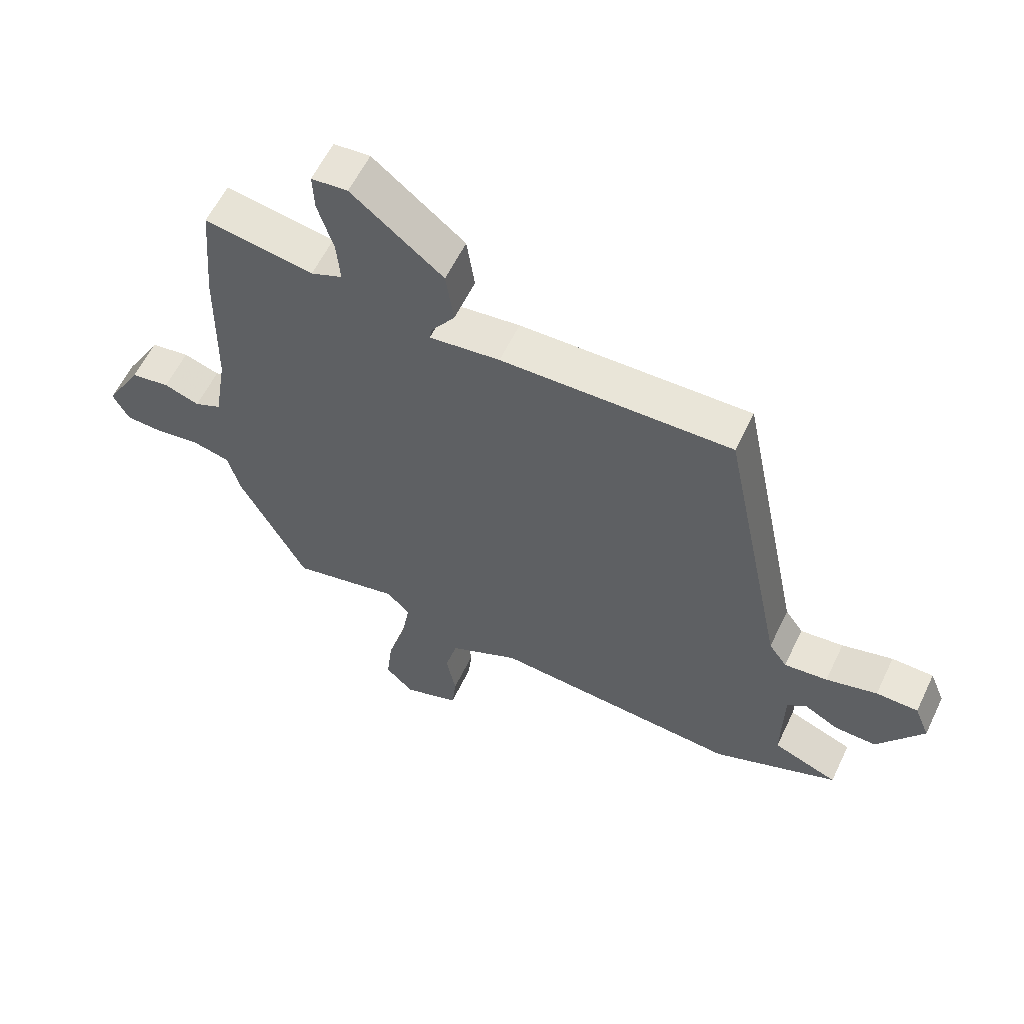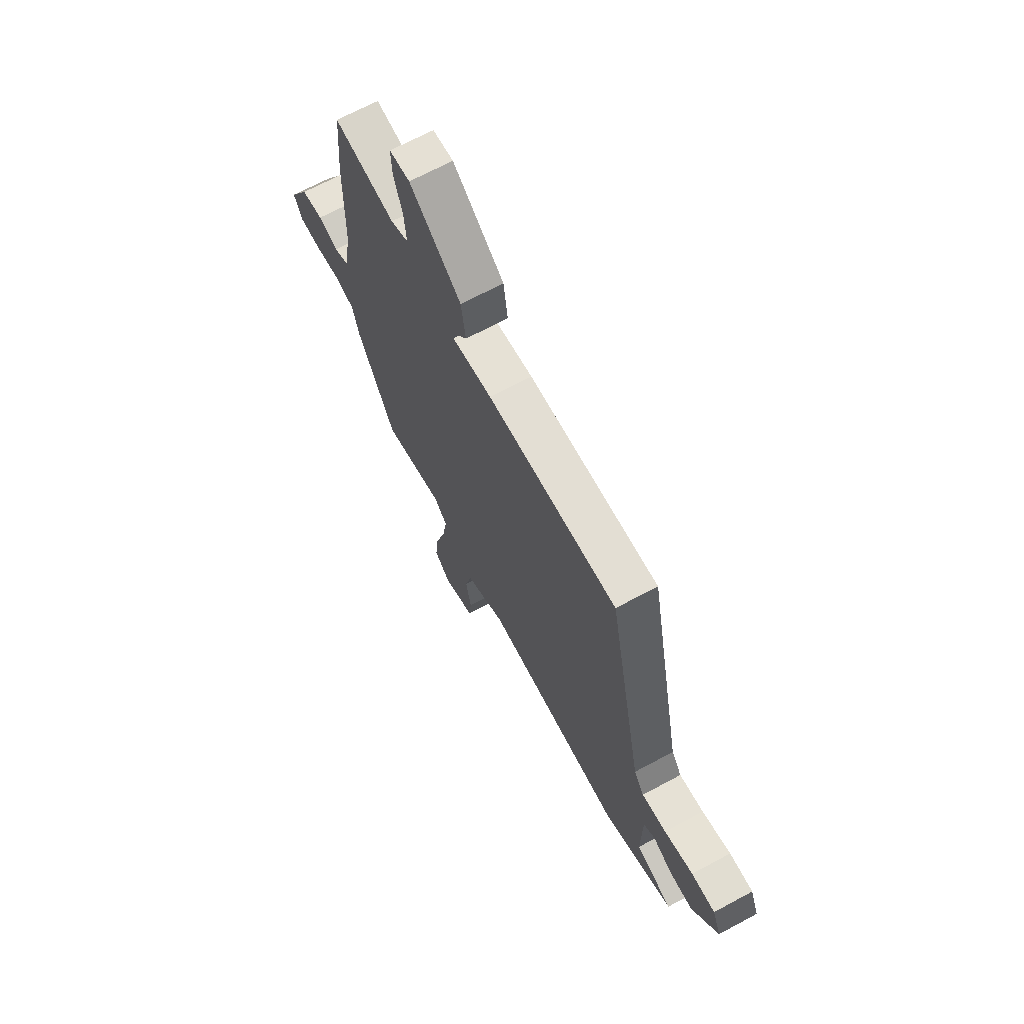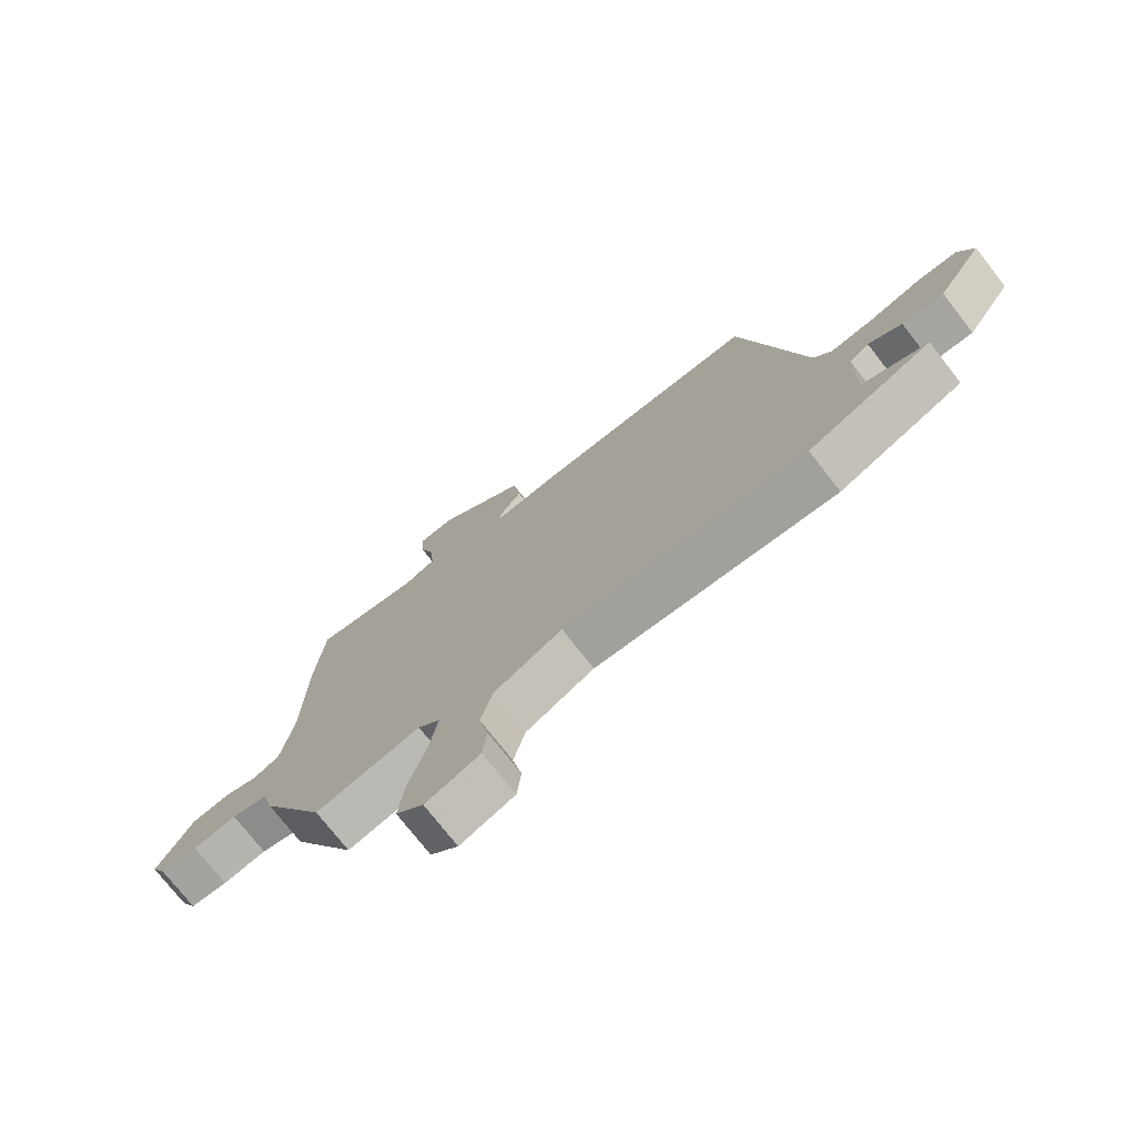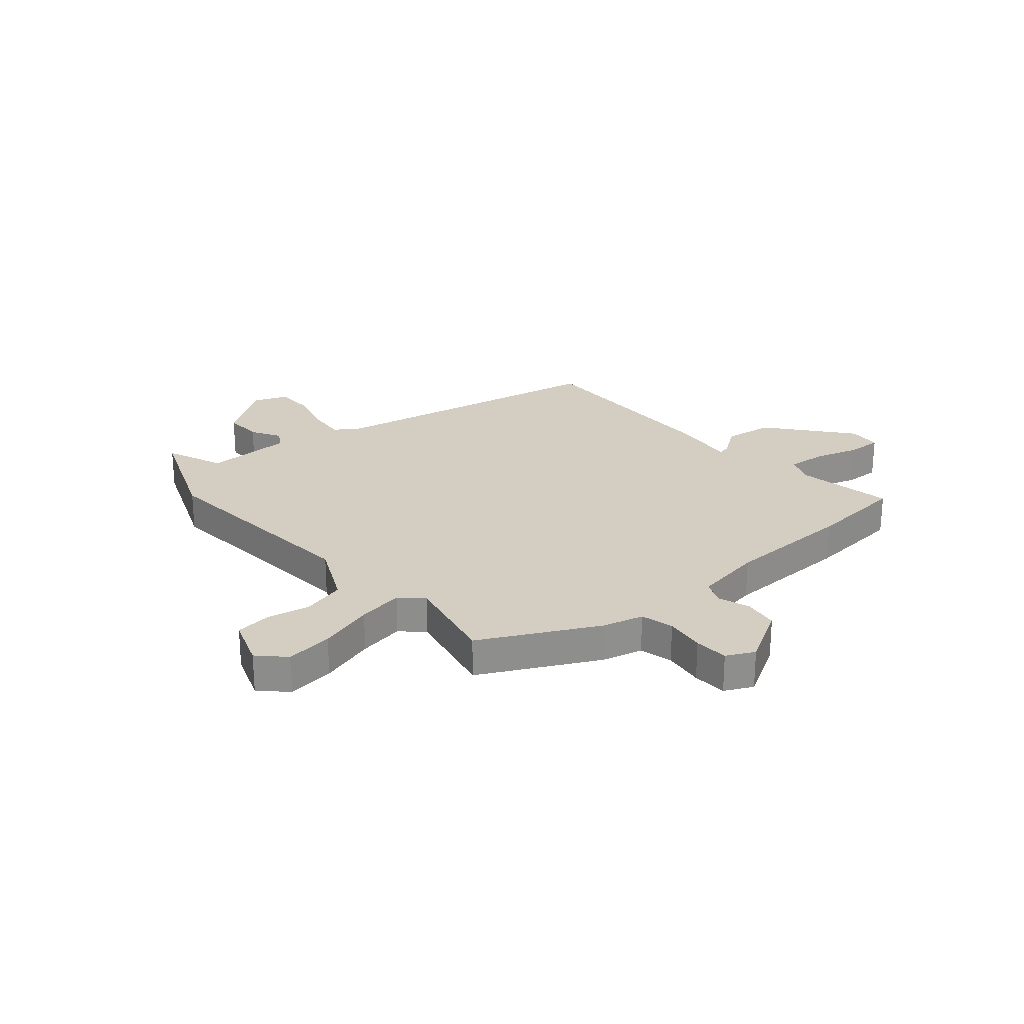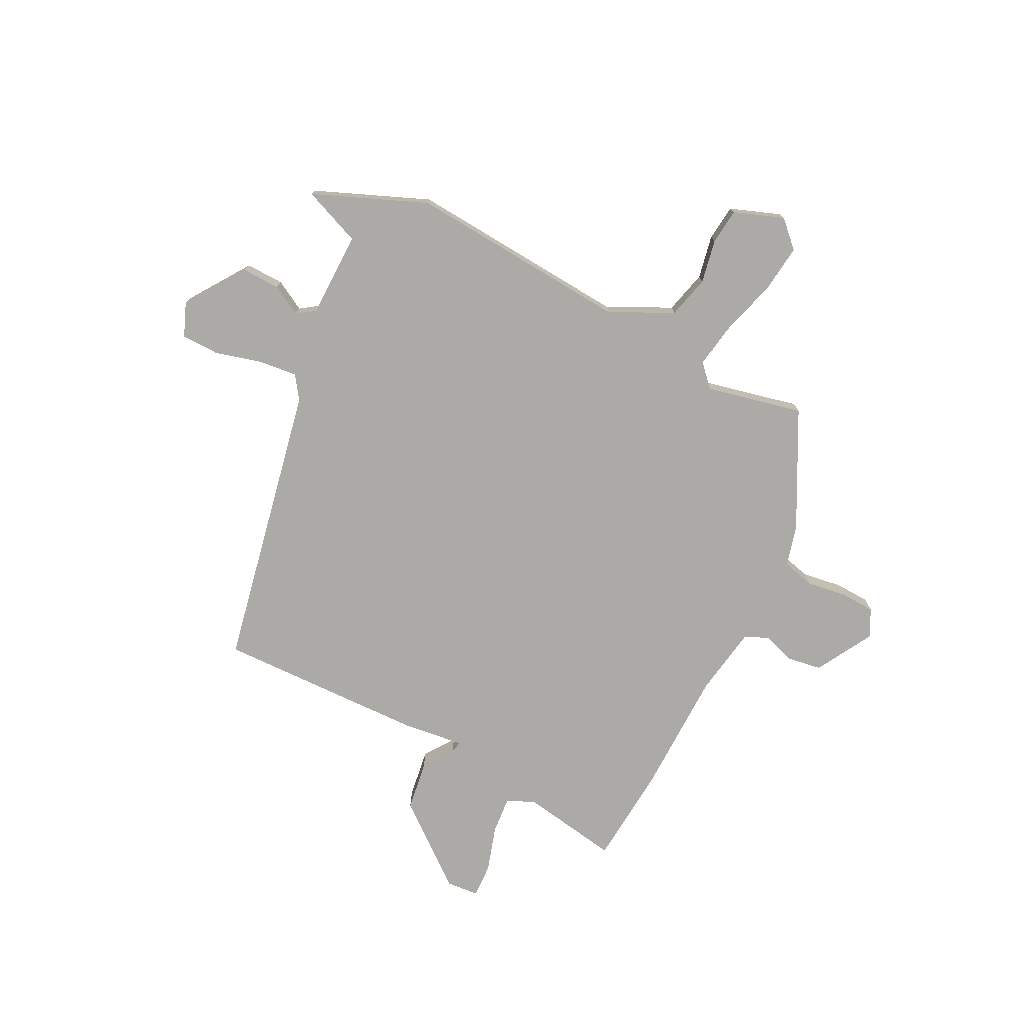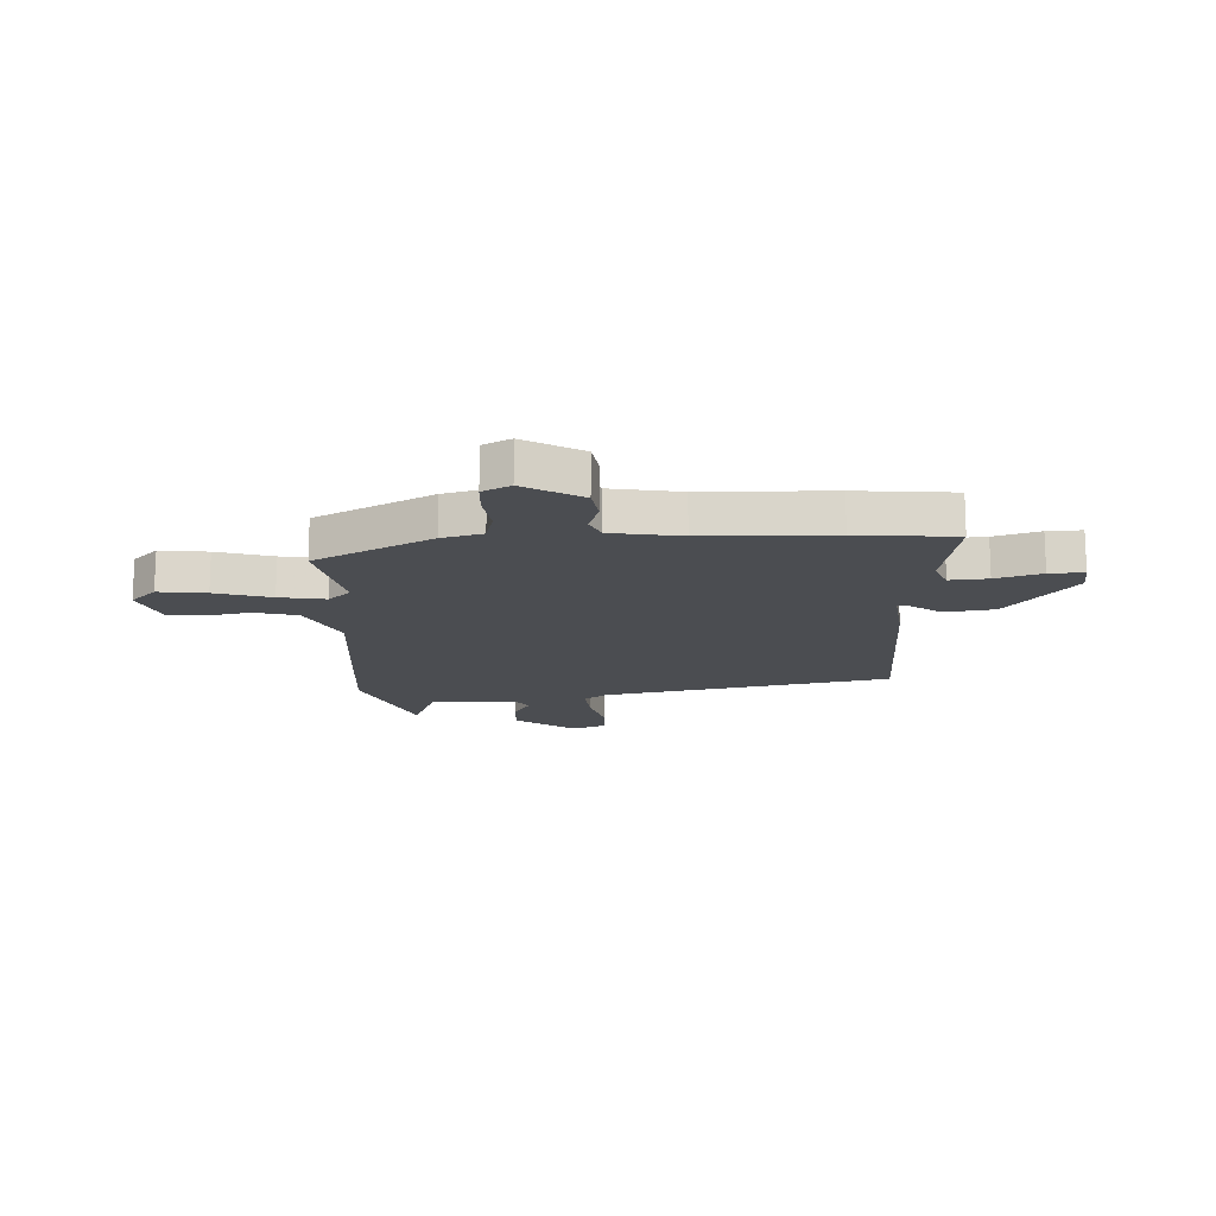
<metadata>
{"format":"obj","ext":"obj","renderer":"f3d","projection":"perspective","resolution":1024,"background":"white","views":[{"elev":59.3,"azim":25.6,"up":"+Z"},{"elev":68.3,"azim":61.7,"up":"+Z"},{"elev":-74.8,"azim":38.0,"up":"+Z"},{"elev":25.2,"azim":-131.0,"up":"+Y"},{"elev":-76.0,"azim":153.2,"up":"+Y"},{"elev":-15.7,"azim":-87.8,"up":"+Y"}]}
</metadata>
<code>
v -0.514 0.07 0.333
v -0.499 0.07 0.513
v -0.319 0.07 0.483
v -0.267 0.07 0.505
v -0.273 0.07 0.575
v -0.299 0.07 0.659
v -0.302 0.07 0.722
v -0.242 0.07 0.727
v -0.091 0.07 0.606
v -0.078 0.07 0.515
v -0.117 0.07 0.459
v -0.121 0.07 0.437
v -0.004 0.07 0.451
v 0.378 0.07 0.461
v 0.484 0.07 -0.066
v 0.514 0.07 -0.109
v 0.586 0.07 -0.101
v 0.671 0.07 -0.078
v 0.741 0.07 -0.079
v 0.766 0.07 -0.141
v 0.69 0.07 -0.252
v 0.62 0.07 -0.25
v 0.564 0.07 -0.219
v 0.531 0.07 -0.242
v 0.529 0.07 -0.401
v 0.637 0.07 -0.444
v 0.428 0.07 -0.53
v 0.017 0.07 -0.499
v -0.099 0.07 -0.556
v -0.119 0.07 -0.635
v -0.103 0.07 -0.716
v -0.11 0.07 -0.782
v -0.202 0.07 -0.816
v -0.249 0.07 -0.77
v -0.239 0.07 -0.682
v -0.209 0.07 -0.579
v -0.195 0.07 -0.494
v -0.233 0.07 -0.454
v -0.411 0.07 -0.494
v -0.522 0.07 -0.281
v -0.542 0.07 -0.206
v -0.603 0.07 -0.191
v -0.677 0.07 -0.202
v -0.74 0.07 -0.199
v -0.766 0.07 -0.148
v -0.706 0.07 -0.042
v -0.642 0.07 -0.032
v -0.583 0.07 -0.052
v -0.539 0.07 -0.032
v -0.518 0.07 0.096
v -0.514 0 0.333
v -0.499 0 0.513
v -0.319 0 0.483
v -0.267 0 0.505
v -0.273 0 0.575
v -0.299 0 0.659
v -0.302 0 0.722
v -0.242 0 0.727
v -0.091 0 0.606
v -0.078 0 0.515
v -0.117 0 0.459
v -0.121 0 0.437
v -0.004 0 0.451
v 0.378 0 0.461
v 0.484 0 -0.066
v 0.514 0 -0.109
v 0.586 0 -0.101
v 0.671 0 -0.078
v 0.741 0 -0.079
v 0.766 0 -0.141
v 0.69 0 -0.252
v 0.62 0 -0.25
v 0.564 0 -0.219
v 0.531 0 -0.242
v 0.529 0 -0.401
v 0.637 0 -0.444
v 0.428 0 -0.53
v 0.017 0 -0.499
v -0.099 0 -0.556
v -0.119 0 -0.635
v -0.103 0 -0.716
v -0.11 0 -0.782
v -0.202 0 -0.816
v -0.249 0 -0.77
v -0.239 0 -0.682
v -0.209 0 -0.579
v -0.195 0 -0.494
v -0.233 0 -0.454
v -0.411 0 -0.494
v -0.522 0 -0.281
v -0.542 0 -0.206
v -0.603 0 -0.191
v -0.677 0 -0.202
v -0.74 0 -0.199
v -0.766 0 -0.148
v -0.706 0 -0.042
v -0.642 0 -0.032
v -0.583 0 -0.052
v -0.539 0 -0.032
v -0.518 0 0.096
f 45 46 47 48
f 45 48 49
f 42 43 44 45
f 41 42 45 49
f 38 39 40 41
f 38 41 49 50
f 33 34 35 36
f 33 36 37
f 30 31 32 33
f 29 30 33 37
f 28 29 37 38
f 25 26 27 28
f 24 25 28 38
f 20 21 22 23
f 18 19 20 23
f 17 18 23 24
f 16 17 24 38
f 12 13 14 15
f 12 15 16 38
f 8 9 10 11
f 8 11 12
f 5 6 7 8
f 4 5 8 12
f 3 4 12 38
f 3 38 50
f 1 2 3 50
f 98 97 96 95
f 99 98 95
f 95 94 93 92
f 99 95 92 91
f 91 90 89 88
f 100 99 91 88
f 86 85 84 83
f 87 86 83
f 83 82 81 80
f 87 83 80 79
f 88 87 79 78
f 78 77 76 75
f 88 78 75 74
f 73 72 71 70
f 73 70 69 68
f 74 73 68 67
f 88 74 67 66
f 65 64 63 62
f 88 66 65 62
f 61 60 59 58
f 62 61 58
f 58 57 56 55
f 62 58 55 54
f 88 62 54 53
f 100 88 53
f 100 53 52 51
f 1 51 52 2
f 2 52 53 3
f 3 53 54 4
f 4 54 55 5
f 5 55 56 6
f 6 56 57 7
f 7 57 58 8
f 8 58 59 9
f 9 59 60 10
f 10 60 61 11
f 11 61 62 12
f 12 62 63 13
f 13 63 64 14
f 14 64 65 15
f 15 65 66 16
f 16 66 67 17
f 17 67 68 18
f 18 68 69 19
f 19 69 70 20
f 20 70 71 21
f 21 71 72 22
f 22 72 73 23
f 23 73 74 24
f 24 74 75 25
f 25 75 76 26
f 26 76 77 27
f 27 77 78 28
f 28 78 79 29
f 29 79 80 30
f 30 80 81 31
f 31 81 82 32
f 32 82 83 33
f 33 83 84 34
f 34 84 85 35
f 35 85 86 36
f 36 86 87 37
f 37 87 88 38
f 38 88 89 39
f 39 89 90 40
f 40 90 91 41
f 41 91 92 42
f 42 92 93 43
f 43 93 94 44
f 44 94 95 45
f 45 95 96 46
f 46 96 97 47
f 47 97 98 48
f 48 98 99 49
f 49 99 100 50
f 50 100 51 1

</code>
